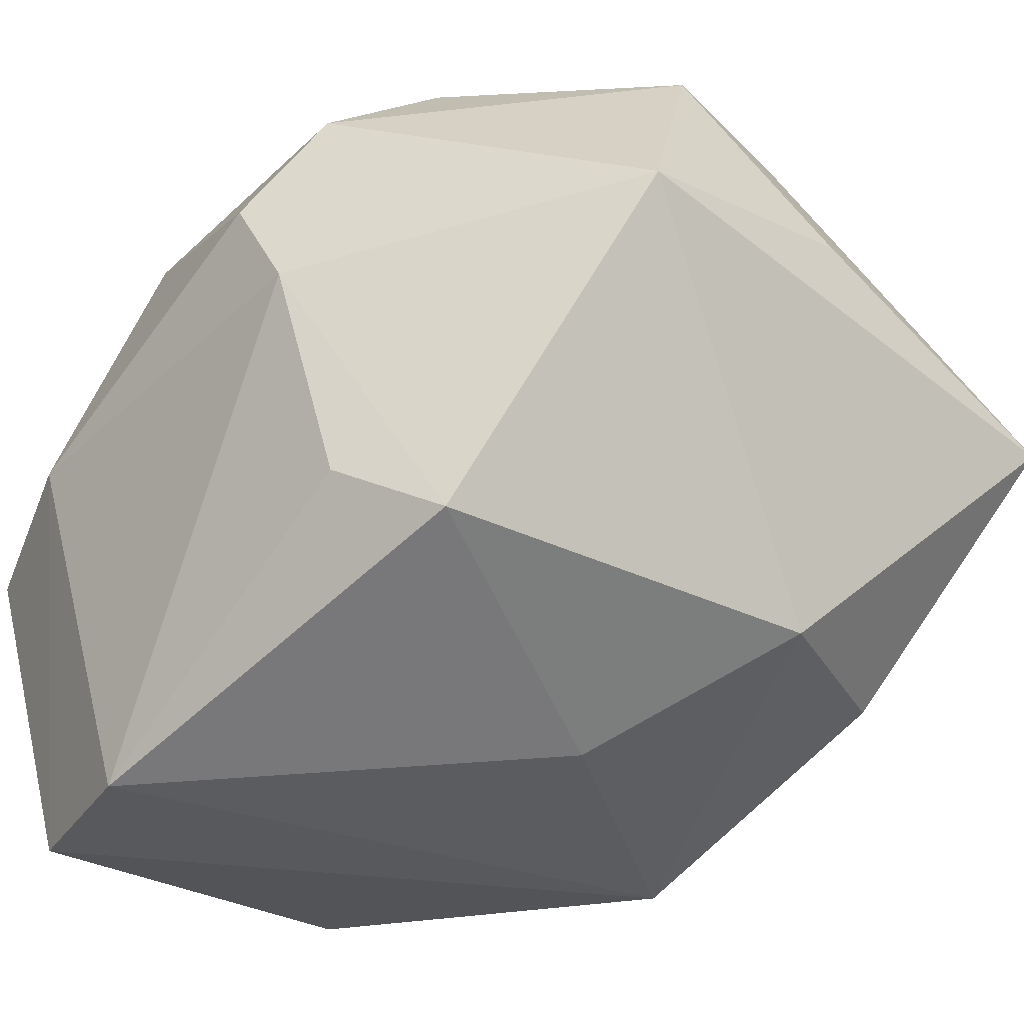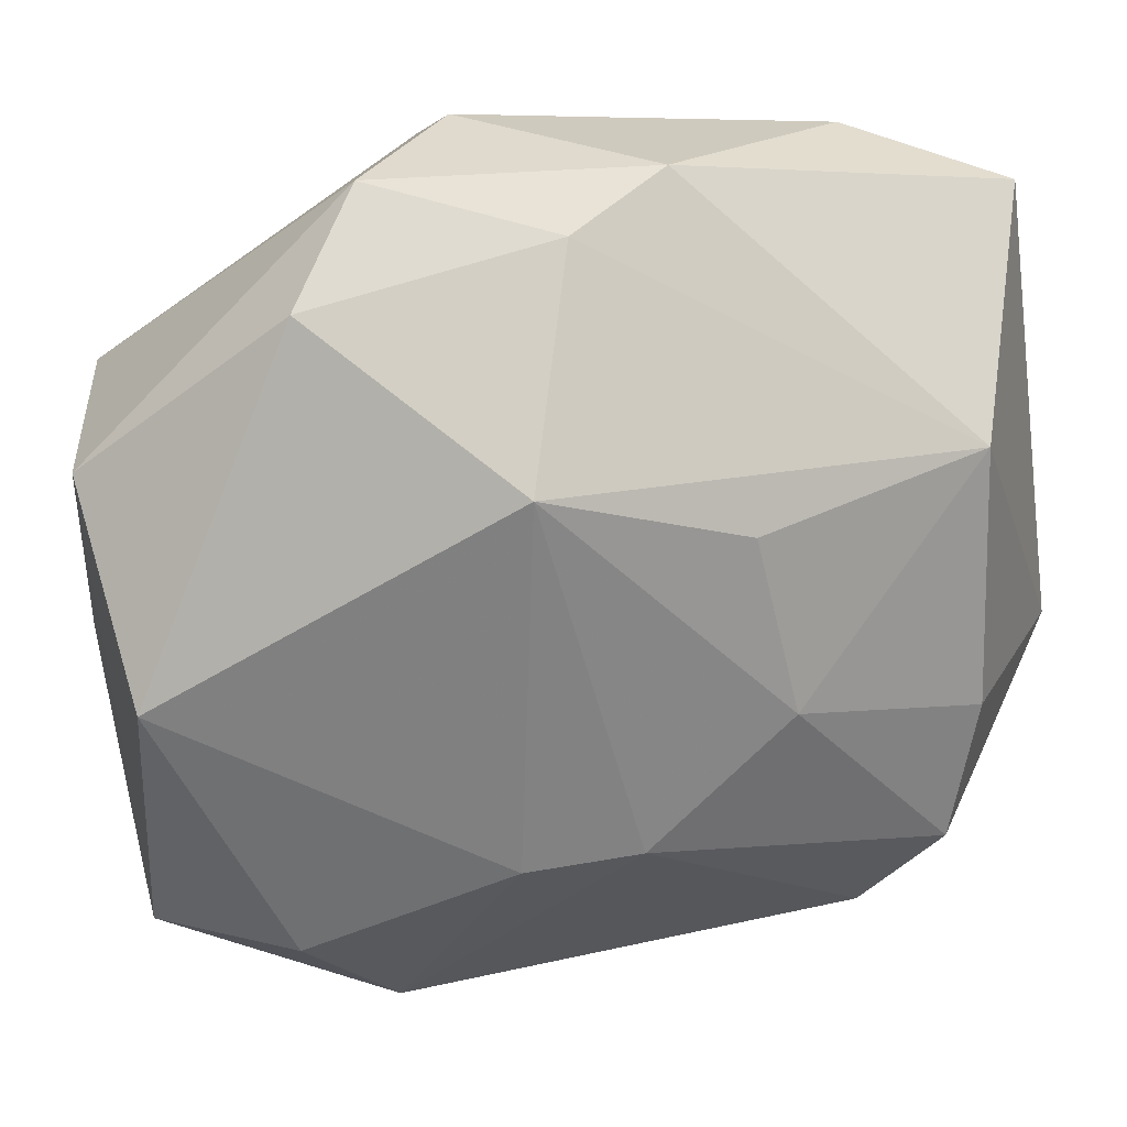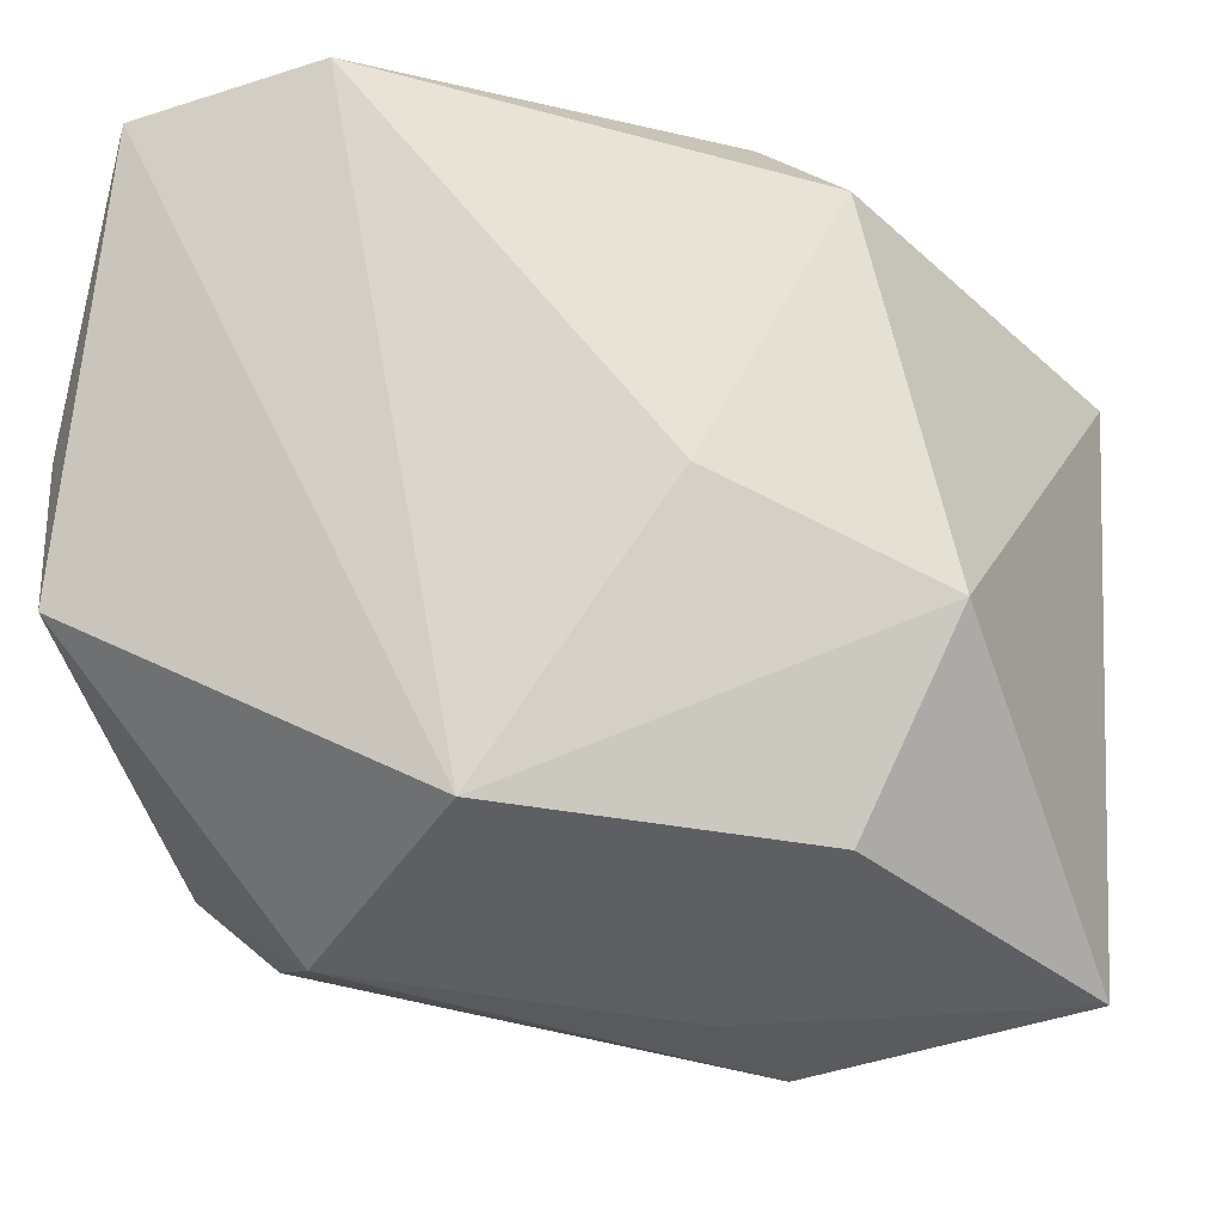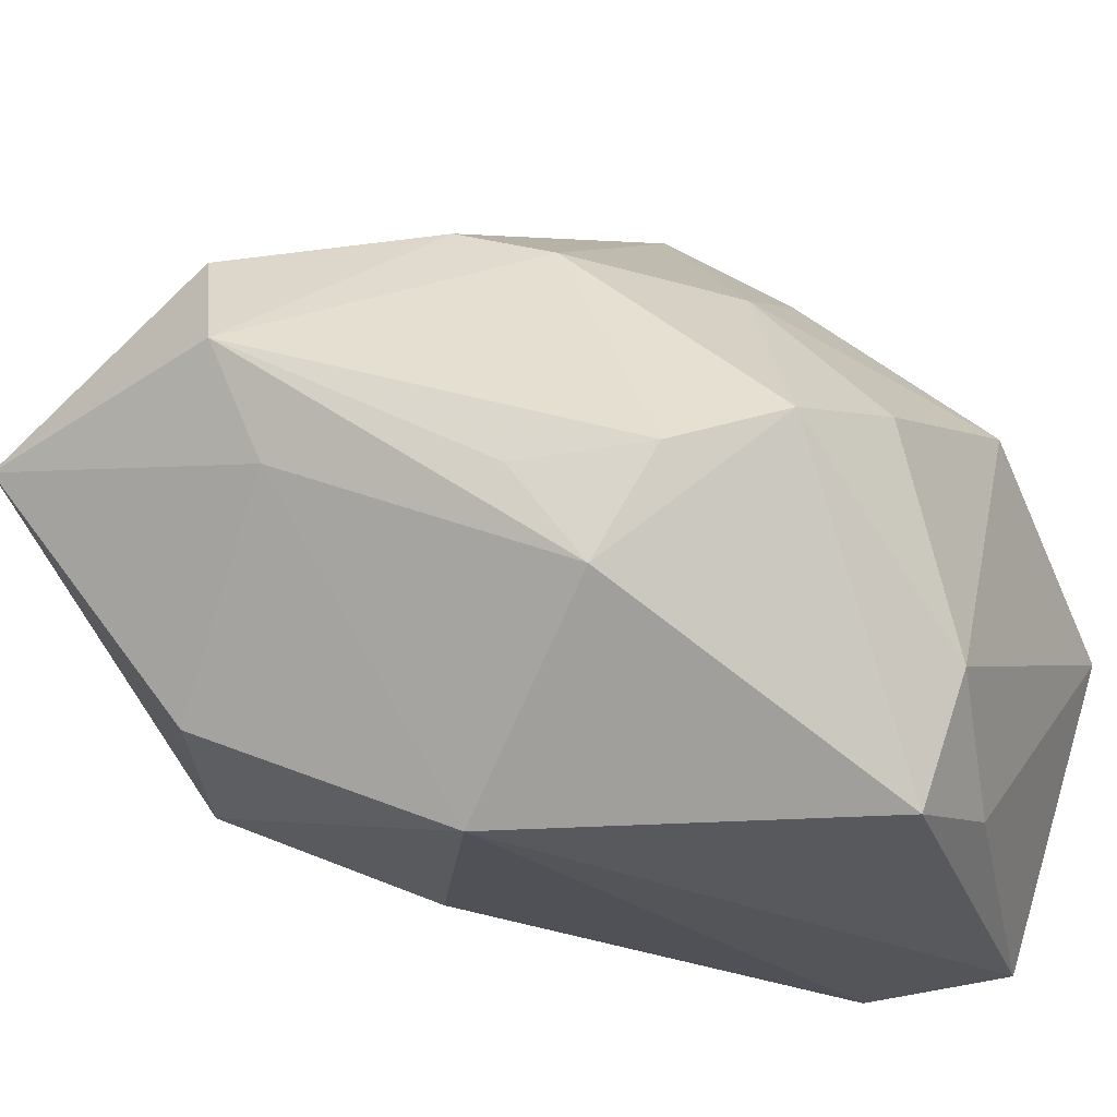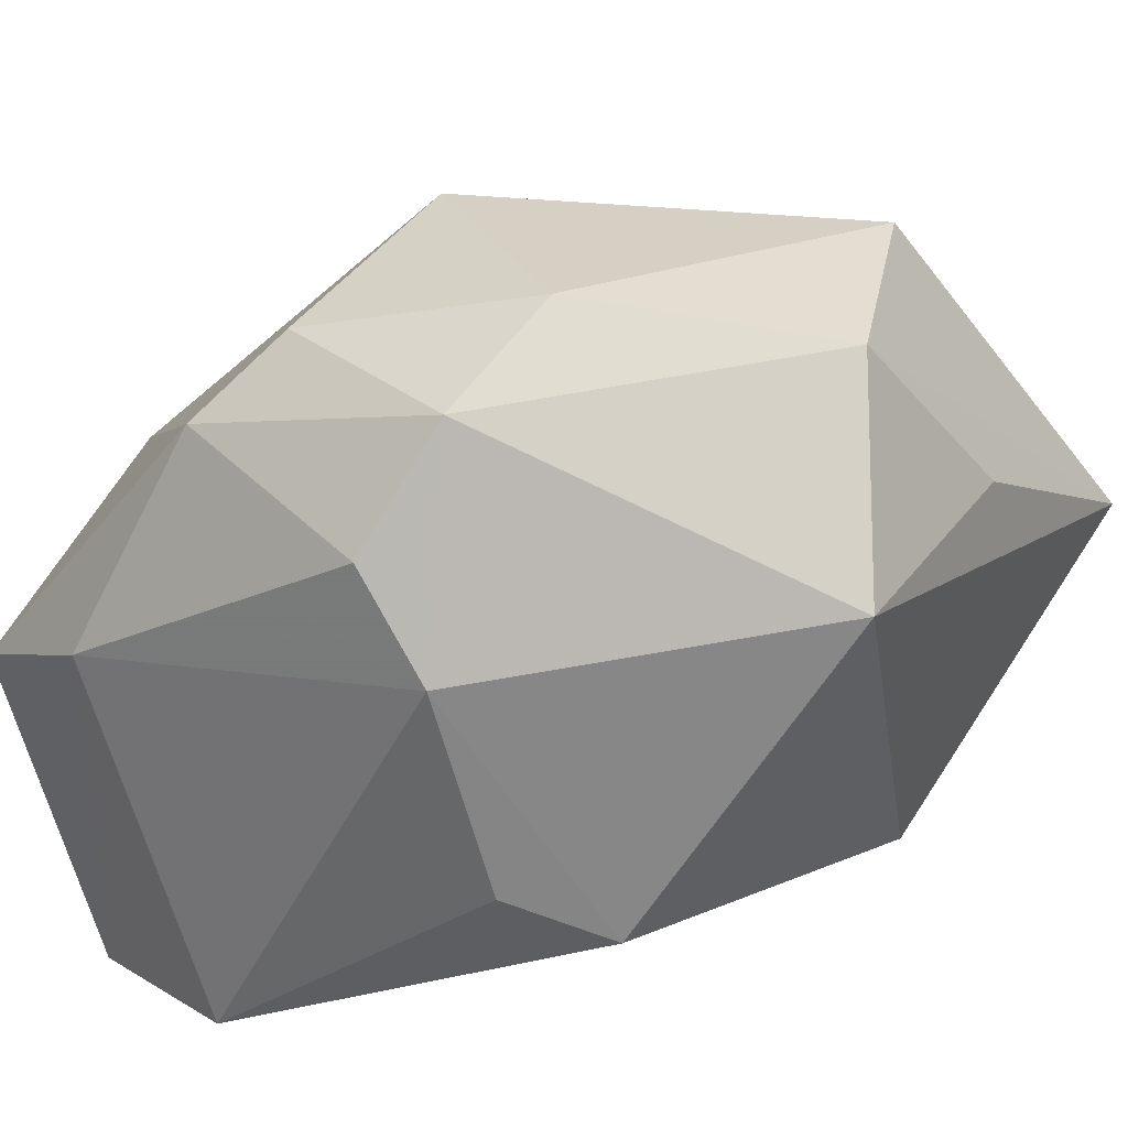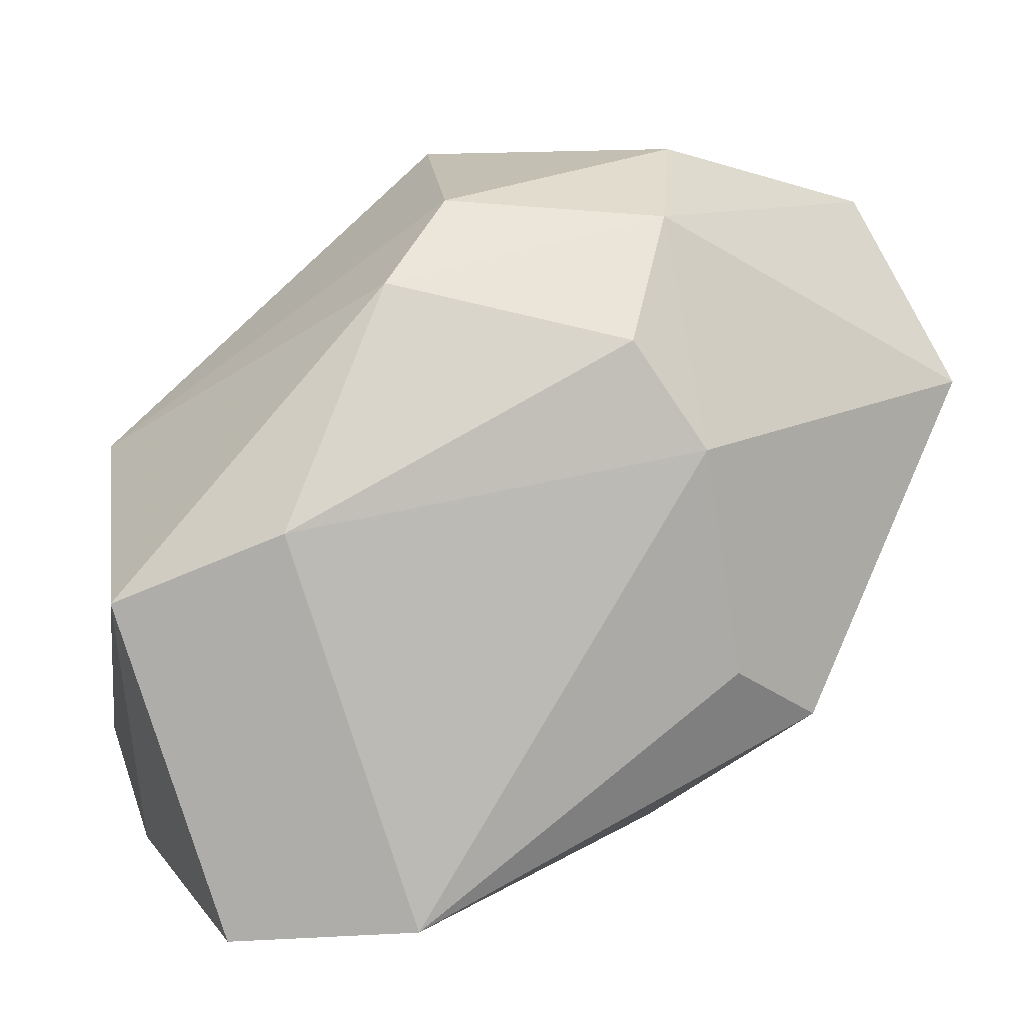
<metadata>
{"format":"obj","ext":"obj","renderer":"f3d","projection":"perspective","resolution":1024,"background":"white","views":[{"elev":-25.5,"azim":-131.9,"up":"+Z"},{"elev":0.8,"azim":18.1,"up":"+Y"},{"elev":-13.4,"azim":-166.2,"up":"+Y"},{"elev":-27.7,"azim":27.4,"up":"+Z"},{"elev":25.9,"azim":-148.1,"up":"+Z"},{"elev":3.6,"azim":171.3,"up":"+Z"}]}
</metadata>
<code>
v -0.01549 -0.03037 0.01705
v 0.03305 0.006044 0.007589
v 0.03305 0.02607 -0.002999
v 0.03305 -0.006224 -0.01676
v 0.007987 0.01979 0.02645
v -0.01172 -0.03486 0.006856
v 0.02959 -0.007396 -0.02745
v 0.007194 0.002095 0.03128
v -0.02832 0.004221 0.0276
v -0.004416 0.02994 0.01593
v -0.03341 -0.007014 0.01455
v 0.009913 -0.0304 -0.006754
v -0.008616 -0.03192 -0.002792
v 0.02056 -0.01265 0.01315
v -0.02027 0.02174 -0.0127
v -0.02787 -0.007193 -0.01683
v 0.01307 0.02512 0.02011
v 0.02045 -0.02803 -0.006603
v -0.03388 -0.03054 0.003747
v 0.009898 -0.0226 0.01472
v 0.01931 -0.0003151 0.01992
v 0.02795 -0.02258 -0.003271
v 0.01107 0.02836 -0.02718
v -0.007883 0.02426 0.02516
v 0.001834 -0.02393 0.01813
v -0.03406 0.01315 0.01272
v 0.03126 -0.01252 0.0003072
v -0.009929 0.02984 0.007955
v -0.02203 -0.01266 0.03008
v 0.02481 0.02475 -0.02821
v 0.01549 -0.029 -0.01508
v -0.02042 -0.02285 -0.01712
v 0.001722 -0.02047 -0.02821
v -0.0102 0.01466 0.03092
v 0.03046 0.003248 -0.02436
v 0.02081 0.03013 0.002209
v -0.01183 0.0006023 -0.02414
v -0.01316 0.02675 -0.00881
f 36 3 30
f 23 36 30
f 30 33 23
f 26 15 16
f 16 19 26
f 16 33 32
f 32 19 16
f 1 25 29
f 29 19 1
f 3 36 17
f 17 36 10
f 31 33 7
f 7 33 30
f 31 7 22
f 22 7 4
f 38 23 15
f 16 15 37
f 15 23 37
f 37 33 16
f 37 23 33
f 11 26 19
f 29 25 8
f 8 34 29
f 5 34 8
f 19 32 13
f 13 33 31
f 13 32 33
f 35 7 30
f 4 7 35
f 30 3 35
f 3 4 35
f 18 12 31
f 31 22 18
f 21 8 14
f 2 4 3
f 3 17 2
f 21 14 2
f 2 17 5
f 2 8 21
f 5 8 2
f 15 26 28
f 28 38 15
f 23 38 28
f 10 36 28
f 36 23 28
f 10 28 24
f 24 28 26
f 24 34 5
f 24 17 10
f 5 17 24
f 29 34 9
f 26 11 9
f 9 24 26
f 34 24 9
f 9 19 29
f 9 11 19
f 12 18 6
f 31 12 6
f 6 13 31
f 6 1 19
f 19 13 6
f 25 1 6
f 20 18 22
f 22 14 20
f 25 6 20
f 20 6 18
f 20 8 25
f 20 14 8
f 27 22 4
f 4 2 27
f 27 14 22
f 27 2 14

</code>
